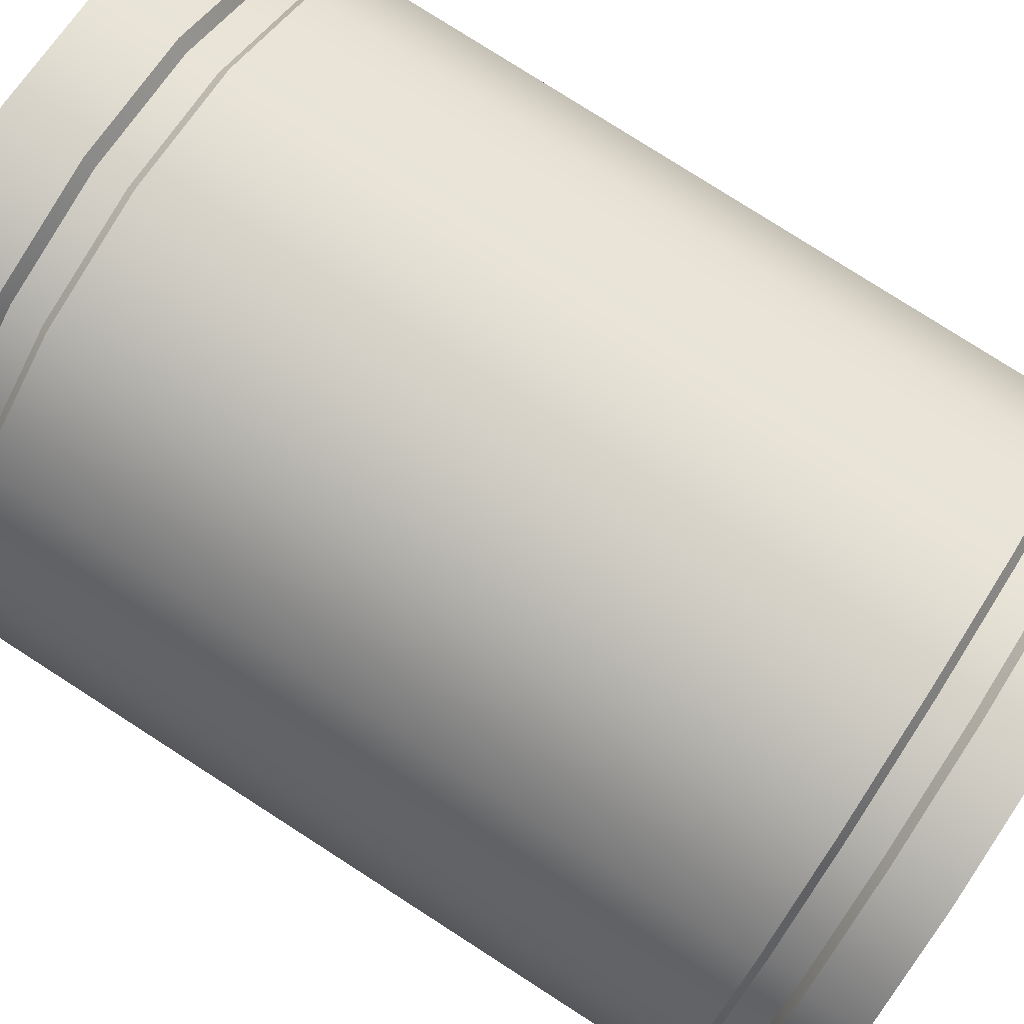
<metadata>
{"format":"obj","ext":"obj","renderer":"f3d","projection":"perspective","resolution":1024,"background":"white","views":[{"elev":78.6,"azim":-57.3,"up":"+Y"}]}
</metadata>
<code>
g default
v 0.3795 0.1572 0
v 0.2904 0.2904 0
v 0.1572 0.3795 0
v 0 0.4107 0
v -0.1572 0.3795 0
v -0.2904 0.2904 0
v -0.3795 0.1572 0
v -0.4107 0 0
v -0.3795 -0.1572 0
v -0.2904 -0.2904 0
v -0.1572 -0.3795 0
v -0 -0.4107 0
v 0.1572 -0.3795 0
v 0.2904 -0.2904 0
v 0.3795 -0.1572 0
v 0.4107 0 0
v 0.3795 0.1572 1.166
v 0.2904 0.2904 1.166
v 0.1572 0.3795 1.166
v 0 0.4107 1.166
v -0.1572 0.3795 1.166
v -0.2904 0.2904 1.166
v -0.3795 0.1572 1.166
v -0.4107 0 1.166
v -0.3795 -0.1572 1.166
v -0.2904 -0.2904 1.166
v -0.1572 -0.3795 1.166
v -0 -0.4107 1.166
v 0.1572 -0.3795 1.166
v 0.2904 -0.2904 1.166
v 0.3795 -0.1572 1.166
v 0.4107 0 1.166
v 0 0 0
v 0.3478 0.1441 1.166
v 0.2662 0.2662 1.166
v 0.1441 0.3478 1.166
v 0 0.3764 1.166
v -0.1441 0.3478 1.166
v -0.2662 0.2662 1.166
v -0.3478 0.1441 1.166
v -0.3764 0 1.166
v -0.3478 -0.1441 1.166
v -0.2662 -0.2662 1.166
v -0.1441 -0.3478 1.166
v -0 -0.3764 1.166
v 0.1441 -0.3478 1.166
v 0.2662 -0.2662 1.166
v 0.3478 -0.1441 1.166
v 0.3764 0 1.166
v 0.3795 0.1572 1.099
v 0.2904 0.2904 1.099
v 0.1572 0.3795 1.099
v 0 0.4107 1.099
v -0.1572 0.3795 1.099
v -0.2904 0.2904 1.099
v -0.3795 0.1572 1.099
v -0.4107 0 1.099
v -0.3795 -0.1572 1.099
v -0.2904 -0.2904 1.099
v -0.1572 -0.3795 1.099
v -0 -0.4107 1.099
v 0.1572 -0.3795 1.099
v 0.2904 -0.2904 1.099
v 0.3795 -0.1572 1.099
v 0.4107 0 1.099
v 0.3795 0.1572 1.044
v 0.2904 0.2904 1.044
v 0.1572 0.3795 1.044
v 0 0.4107 1.044
v -0.1572 0.3795 1.044
v -0.2904 0.2904 1.044
v -0.3795 0.1572 1.044
v -0.4107 0 1.044
v -0.3795 -0.1572 1.044
v -0.2904 -0.2904 1.044
v -0.1572 -0.3795 1.044
v -0 -0.4107 1.044
v 0.1572 -0.3795 1.044
v 0.2904 -0.2904 1.044
v 0.3795 -0.1572 1.044
v 0.4107 0 1.044
v 0.2803 0.2803 1.053
v 0.3663 0.1517 1.053
v 0.2803 0.2803 1.09
v 0.3663 0.1517 1.09
v 0.1517 0.3663 1.053
v 0.1517 0.3663 1.09
v 0 0.3964 1.053
v 0 0.3964 1.09
v -0.1517 0.3663 1.053
v -0.1517 0.3663 1.09
v -0.2803 0.2803 1.053
v -0.2803 0.2803 1.09
v -0.3663 0.1517 1.053
v -0.3663 0.1517 1.09
v -0.3964 0 1.053
v -0.3964 0 1.09
v -0.3663 -0.1517 1.053
v -0.3663 -0.1517 1.09
v -0.2803 -0.2803 1.053
v -0.2803 -0.2803 1.09
v -0.1517 -0.3663 1.053
v -0.1517 -0.3663 1.09
v -0 -0.3964 1.053
v -0 -0.3964 1.09
v 0.1517 -0.3663 1.053
v 0.1517 -0.3663 1.09
v 0.2803 -0.2803 1.053
v 0.2803 -0.2803 1.09
v 0.3663 -0.1517 1.053
v 0.3663 -0.1517 1.09
v 0.3964 0 1.053
v 0.3964 0 1.09
v 0.3795 0.1572 0.1547
v 0.2904 0.2904 0.1547
v 0.1572 0.3795 0.1547
v 0 0.4107 0.1547
v -0.1572 0.3795 0.1547
v -0.2904 0.2904 0.1547
v -0.3795 0.1572 0.1547
v -0.4107 0 0.1547
v -0.3795 -0.1572 0.1547
v -0.2904 -0.2904 0.1547
v -0.1572 -0.3795 0.1547
v -0 -0.4107 0.1547
v 0.1572 -0.3795 0.1547
v 0.2904 -0.2904 0.1547
v 0.3795 -0.1572 0.1547
v 0.4107 0 0.1547
v 0.3795 0.1572 0.0954
v 0.2904 0.2904 0.0954
v 0.1572 0.3795 0.0954
v 0 0.4107 0.0954
v -0.1572 0.3795 0.0954
v -0.2904 0.2904 0.0954
v -0.3795 0.1572 0.0954
v -0.4107 0 0.0954
v -0.3795 -0.1572 0.0954
v -0.2904 -0.2904 0.0954
v -0.1572 -0.3795 0.0954
v -0 -0.4107 0.0954
v 0.1572 -0.3795 0.0954
v 0.2904 -0.2904 0.0954
v 0.3795 -0.1572 0.0954
v 0.4107 0 0.0954
v 0.2799 0.2799 0.1061
v 0.3657 0.1515 0.1061
v 0.2799 0.2799 0.144
v 0.3657 0.1515 0.144
v 0.1515 0.3657 0.1061
v 0.1515 0.3657 0.144
v 0 0.3959 0.1061
v 0 0.3959 0.144
v -0.1515 0.3657 0.1061
v -0.1515 0.3657 0.144
v -0.2799 0.2799 0.1061
v -0.2799 0.2799 0.144
v -0.3657 0.1515 0.1061
v -0.3657 0.1515 0.144
v -0.3959 0 0.1061
v -0.3959 0 0.144
v -0.3657 -0.1515 0.1061
v -0.3657 -0.1515 0.144
v -0.2799 -0.2799 0.1061
v -0.2799 -0.2799 0.144
v -0.1515 -0.3657 0.1061
v -0.1515 -0.3657 0.144
v -0 -0.3959 0.1061
v -0 -0.3959 0.144
v 0.1515 -0.3657 0.1061
v 0.1515 -0.3657 0.144
v 0.2799 -0.2799 0.1061
v 0.2799 -0.2799 0.144
v 0.3657 -0.1515 0.1061
v 0.3657 -0.1515 0.144
v 0.3959 0 0.1061
v 0.3959 0 0.144
v -0.1441 0.3478 1.146
v 0 0.3764 1.146
v -0.3478 -0.1441 1.146
v -0.3764 0 1.146
v 0.1441 -0.3478 1.146
v -0 -0.3764 1.146
v 0.3478 0.1441 1.146
v 0.3764 0 1.146
v 0.2662 0.2662 1.146
v 0.1441 0.3478 1.146
v -0.2662 0.2662 1.146
v -0.3478 0.1441 1.146
v -0.2662 -0.2662 1.146
v -0.1441 -0.3478 1.146
v 0.2662 -0.2662 1.146
v 0.3478 -0.1441 1.146
v 0 0 1.146
g A:Crash_Barrels1
f 1 2 130
f 130 2 131
f 2 3 131
f 131 3 132
f 3 4 132
f 132 4 133
f 4 5 133
f 133 5 134
f 5 6 134
f 134 6 135
f 6 7 135
f 135 7 136
f 7 8 136
f 136 8 137
f 8 9 137
f 137 9 138
f 9 10 138
f 138 10 139
f 10 11 139
f 139 11 140
f 11 12 140
f 140 12 141
f 12 13 141
f 141 13 142
f 13 14 142
f 142 14 143
f 14 15 143
f 143 15 144
f 15 16 144
f 144 16 145
f 16 1 145
f 145 1 130
f 2 1 33
f 3 2 33
f 4 3 33
f 5 4 33
f 6 5 33
f 7 6 33
f 8 7 33
f 9 8 33
f 10 9 33
f 11 10 33
f 12 11 33
f 13 12 33
f 14 13 33
f 15 14 33
f 16 15 33
f 1 16 33
f 20 21 37
f 37 21 38
f 24 25 41
f 41 25 42
f 28 29 45
f 45 29 46
f 32 17 49
f 49 17 34
f 50 51 17
f 17 51 18
f 51 52 18
f 18 52 19
f 52 53 19
f 19 53 20
f 53 54 20
f 20 54 21
f 54 55 21
f 21 55 22
f 55 56 22
f 22 56 23
f 56 57 23
f 23 57 24
f 57 58 24
f 24 58 25
f 58 59 25
f 25 59 26
f 59 60 26
f 26 60 27
f 60 61 27
f 27 61 28
f 61 62 28
f 28 62 29
f 62 63 29
f 29 63 30
f 63 64 30
f 30 64 31
f 64 65 31
f 31 65 32
f 65 50 32
f 32 50 17
f 83 82 85
f 85 82 84
f 82 86 84
f 84 86 87
f 86 88 87
f 87 88 89
f 88 90 89
f 89 90 91
f 90 92 91
f 91 92 93
f 92 94 93
f 93 94 95
f 94 96 95
f 95 96 97
f 96 98 97
f 97 98 99
f 98 100 99
f 99 100 101
f 100 102 101
f 101 102 103
f 102 104 103
f 103 104 105
f 104 106 105
f 105 106 107
f 106 108 107
f 107 108 109
f 108 110 109
f 109 110 111
f 110 112 111
f 111 112 113
f 112 83 113
f 113 83 85
f 66 67 83
f 83 67 82
f 51 50 84
f 84 50 85
f 67 68 82
f 82 68 86
f 52 51 87
f 87 51 84
f 68 69 86
f 86 69 88
f 53 52 89
f 89 52 87
f 69 70 88
f 88 70 90
f 54 53 91
f 91 53 89
f 70 71 90
f 90 71 92
f 55 54 93
f 93 54 91
f 71 72 92
f 92 72 94
f 56 55 95
f 95 55 93
f 72 73 94
f 94 73 96
f 57 56 97
f 97 56 95
f 73 74 96
f 96 74 98
f 58 57 99
f 99 57 97
f 74 75 98
f 98 75 100
f 59 58 101
f 101 58 99
f 75 76 100
f 100 76 102
f 60 59 103
f 103 59 101
f 76 77 102
f 102 77 104
f 61 60 105
f 105 60 103
f 77 78 104
f 104 78 106
f 62 61 107
f 107 61 105
f 78 79 106
f 106 79 108
f 63 62 109
f 109 62 107
f 79 80 108
f 108 80 110
f 64 63 111
f 111 63 109
f 80 81 110
f 110 81 112
f 65 64 113
f 113 64 111
f 81 66 112
f 112 66 83
f 50 65 85
f 85 65 113
f 147 146 149
f 149 146 148
f 146 150 148
f 148 150 151
f 150 152 151
f 151 152 153
f 152 154 153
f 153 154 155
f 154 156 155
f 155 156 157
f 156 158 157
f 157 158 159
f 158 160 159
f 159 160 161
f 160 162 161
f 161 162 163
f 162 164 163
f 163 164 165
f 164 166 165
f 165 166 167
f 166 168 167
f 167 168 169
f 168 170 169
f 169 170 171
f 170 172 171
f 171 172 173
f 172 174 173
f 173 174 175
f 174 176 175
f 175 176 177
f 176 147 177
f 177 147 149
f 130 131 147
f 147 131 146
f 115 114 148
f 148 114 149
f 131 132 146
f 146 132 150
f 116 115 151
f 151 115 148
f 132 133 150
f 150 133 152
f 117 116 153
f 153 116 151
f 133 134 152
f 152 134 154
f 118 117 155
f 155 117 153
f 134 135 154
f 154 135 156
f 119 118 157
f 157 118 155
f 135 136 156
f 156 136 158
f 120 119 159
f 159 119 157
f 136 137 158
f 158 137 160
f 121 120 161
f 161 120 159
f 137 138 160
f 160 138 162
f 122 121 163
f 163 121 161
f 138 139 162
f 162 139 164
f 123 122 165
f 165 122 163
f 139 140 164
f 164 140 166
f 124 123 167
f 167 123 165
f 140 141 166
f 166 141 168
f 125 124 169
f 169 124 167
f 141 142 168
f 168 142 170
f 126 125 171
f 171 125 169
f 142 143 170
f 170 143 172
f 127 126 173
f 173 126 171
f 143 144 172
f 172 144 174
f 128 127 175
f 175 127 173
f 144 145 174
f 174 145 176
f 129 128 177
f 177 128 175
f 145 130 176
f 176 130 147
f 114 129 149
f 149 129 177
f 40 23 41
f 41 23 24
f 20 37 19
f 19 37 36
f 44 27 45
f 45 27 28
f 48 31 49
f 49 31 32
f 42 25 43
f 43 25 26
f 43 26 44
f 44 26 27
f 46 29 47
f 47 29 30
f 47 30 48
f 48 30 31
f 18 35 17
f 17 35 34
f 19 36 18
f 18 36 35
f 38 21 39
f 39 21 22
f 39 22 40
f 40 22 23
f 37 38 179
f 179 38 178
f 41 42 181
f 181 42 180
f 45 46 183
f 183 46 182
f 49 34 185
f 185 34 184
f 34 35 184
f 184 35 186
f 35 36 186
f 186 36 187
f 36 37 187
f 187 37 179
f 38 39 178
f 178 39 188
f 39 40 188
f 188 40 189
f 40 41 189
f 189 41 181
f 42 43 180
f 180 43 190
f 43 44 190
f 190 44 191
f 44 45 191
f 191 45 183
f 46 47 182
f 182 47 192
f 47 48 192
f 192 48 193
f 48 49 193
f 193 49 185
f 179 178 194
f 181 180 194
f 183 182 194
f 185 184 194
f 184 186 194
f 186 187 194
f 187 179 194
f 178 188 194
f 188 189 194
f 189 181 194
f 180 190 194
f 190 191 194
f 191 183 194
f 182 192 194
f 192 193 194
f 193 185 194
f 68 67 116
f 116 67 115
f 67 66 115
f 115 66 114
f 66 81 114
f 114 81 129
f 81 80 129
f 129 80 128
f 80 79 128
f 128 79 127
f 79 78 127
f 127 78 126
f 78 77 126
f 126 77 125
f 77 76 125
f 125 76 124
f 76 75 124
f 124 75 123
f 75 74 123
f 123 74 122
f 74 73 122
f 122 73 121
f 73 72 121
f 121 72 120
f 72 71 120
f 120 71 119
f 71 70 119
f 119 70 118
f 70 69 118
f 118 69 117
f 69 68 117
f 117 68 116
g default
v 0.3795 0.1572 0
v 0.2904 0.2904 0
v 0.1572 0.3795 8e-07
v 0 0.4107 0
v -0.1572 0.3795 0
v -0.2904 0.2904 0
v -0.3795 0.1572 0
v -0.4107 0 0
v -0.3795 -0.1572 0
v -0.2904 -0.2904 0
v -0.1572 -0.3795 0
v -0 -0.4107 0
v 0.1572 -0.3795 0
v 0.2904 -0.2904 0
v 0.3795 -0.1572 0
v 0.4107 0 0
v 0.3795 0.1572 1.166
v 0.2904 0.2904 1.166
v 0.1572 0.3795 1.166
v 0 0.4107 1.166
v -0.1572 0.3795 1.166
v -0.2904 0.2904 1.166
v -0.3795 0.1572 1.166
v -0.4107 0 1.166
v -0.3795 -0.1572 1.166
v -0.2904 -0.2904 1.166
v -0.1572 -0.3795 1.166
v -0 -0.4107 1.166
v 0.1572 -0.3795 1.166
v 0.2904 -0.2904 1.166
v 0.3795 -0.1572 1.166
v 0.4107 0 1.166
v 0 0 0
v 0.3478 0.1441 1.166
v 0.2662 0.2662 1.166
v 0.1441 0.3478 1.166
v 0 0.3764 1.166
v -0.1441 0.3478 1.166
v -0.2662 0.2662 1.166
v -0.3478 0.1441 1.166
v -0.3764 0 1.166
v -0.3478 -0.1441 1.166
v -0.2662 -0.2662 1.166
v -0.1441 -0.3478 1.166
v -0 -0.3764 1.166
v 0.1441 -0.3478 1.166
v 0.2662 -0.2662 1.166
v 0.3478 -0.1441 1.166
v 0.3764 0 1.166
v 0.3795 0.1572 1.099
v 0.2904 0.2904 1.099
v 0.1572 0.3795 1.099
v 0 0.4107 1.099
v -0.1572 0.3795 1.099
v -0.2904 0.2904 1.099
v -0.3795 0.1572 1.099
v -0.4107 0 1.099
v -0.3795 -0.1572 1.099
v -0.2904 -0.2904 1.099
v -0.1572 -0.3795 1.099
v -0 -0.4107 1.099
v 0.1572 -0.3795 1.099
v 0.2904 -0.2904 1.099
v 0.3795 -0.1572 1.099
v 0.4107 0 1.099
v 0.3795 0.1572 1.044
v 0.2904 0.2904 1.044
v 0.1572 0.3795 1.044
v 0 0.4107 1.044
v -0.1572 0.3795 1.044
v -0.2904 0.2904 1.044
v -0.3795 0.1572 1.044
v -0.4107 0 1.044
v -0.3795 -0.1572 1.044
v -0.2904 -0.2904 1.044
v -0.1572 -0.3795 1.044
v -0 -0.4107 1.044
v 0.1572 -0.3795 1.044
v 0.2904 -0.2904 1.044
v 0.3795 -0.1572 1.044
v 0.4107 0 1.044
v 0.2803 0.2803 1.053
v 0.3663 0.1517 1.053
v 0.2803 0.2803 1.09
v 0.3663 0.1517 1.09
v 0.1517 0.3663 1.053
v 0.1517 0.3663 1.09
v 0 0.3964 1.053
v 0 0.3964 1.09
v -0.1517 0.3663 1.053
v -0.1517 0.3663 1.09
v -0.2803 0.2803 1.053
v -0.2803 0.2803 1.09
v -0.3663 0.1517 1.053
v -0.3663 0.1517 1.09
v -0.3964 0 1.053
v -0.3964 0 1.09
v -0.3663 -0.1517 1.053
v -0.3663 -0.1517 1.09
v -0.2803 -0.2803 1.053
v -0.2803 -0.2803 1.09
v -0.1517 -0.3663 1.053
v -0.1517 -0.3663 1.09
v -0 -0.3964 1.053
v -0 -0.3964 1.09
v 0.1517 -0.3663 1.053
v 0.1517 -0.3663 1.09
v 0.2803 -0.2803 1.053
v 0.2803 -0.2803 1.09
v 0.3663 -0.1517 1.053
v 0.3663 -0.1517 1.09
v 0.3964 0 1.053
v 0.3964 0 1.09
v 0.3795 0.1572 0.1547
v 0.2904 0.2904 0.1547
v 0.1572 0.3795 0.1547
v 0 0.4107 0.1547
v -0.1572 0.3795 0.1547
v -0.2904 0.2904 0.1547
v -0.3795 0.1572 0.1547
v -0.4107 0 0.1547
v -0.3795 -0.1572 0.1547
v -0.2904 -0.2904 0.1547
v -0.1572 -0.3795 0.1547
v -0 -0.4107 0.1547
v 0.1572 -0.3795 0.1547
v 0.2904 -0.2904 0.1547
v 0.3795 -0.1572 0.1547
v 0.4107 0 0.1547
v 0.3795 0.1572 0.0954
v 0.2904 0.2904 0.0954
v 0.1572 0.3795 0.0954
v 0 0.4107 0.0954
v -0.1572 0.3795 0.0954
v -0.2904 0.2904 0.0954
v -0.3795 0.1572 0.0954
v -0.4107 0 0.0954
v -0.3795 -0.1572 0.0954
v -0.2904 -0.2904 0.0954
v -0.1572 -0.3795 0.0954
v -0 -0.4107 0.0954
v 0.1572 -0.3795 0.0954
v 0.2904 -0.2904 0.0954
v 0.3795 -0.1572 0.0954
v 0.4107 0 0.0954
v 0.2799 0.2799 0.1061
v 0.3657 0.1515 0.1061
v 0.2799 0.2799 0.144
v 0.3657 0.1515 0.144
v 0.1515 0.3657 0.1061
v 0.1515 0.3657 0.144
v 0 0.3959 0.1061
v 0 0.3959 0.144
v -0.1515 0.3657 0.1061
v -0.1515 0.3657 0.144
v -0.2799 0.2799 0.1061
v -0.2799 0.2799 0.144
v -0.3657 0.1515 0.1061
v -0.3657 0.1515 0.144
v -0.3959 0 0.1061
v -0.3959 0 0.144
v -0.3657 -0.1515 0.1061
v -0.3657 -0.1515 0.144
v -0.2799 -0.2799 0.1061
v -0.2799 -0.2799 0.144
v -0.1515 -0.3657 0.1061
v -0.1515 -0.3657 0.144
v -0 -0.3959 0.1061
v -0 -0.3959 0.144
v 0.1515 -0.3657 0.1061
v 0.1515 -0.3657 0.144
v 0.2799 -0.2799 0.1061
v 0.2799 -0.2799 0.144
v 0.3657 -0.1515 0.1061
v 0.3657 -0.1515 0.144
v 0.3959 0 0.1061
v 0.3959 0 0.144
v -0.1441 0.3478 1.146
v 0 0.3764 1.146
v -0.3478 -0.1441 1.146
v -0.3764 0 1.146
v 0.1441 -0.3478 1.146
v -0 -0.3764 1.146
v 0.3478 0.1441 1.146
v 0.3764 0 1.146
v 0.2662 0.2662 1.146
v 0.1441 0.3478 1.146
v -0.2662 0.2662 1.146
v -0.3478 0.1441 1.146
v -0.2662 -0.2662 1.146
v -0.1441 -0.3478 1.146
v 0.2662 -0.2662 1.146
v 0.3478 -0.1441 1.146
v 0 0 1.146
g A:Crash_Barrels1
f 195 196 324
f 324 196 325
f 196 197 325
f 325 197 326
f 197 198 326
f 326 198 327
f 198 199 327
f 327 199 328
f 199 200 328
f 328 200 329
f 200 201 329
f 329 201 330
f 201 202 330
f 330 202 331
f 202 203 331
f 331 203 332
f 203 204 332
f 332 204 333
f 204 205 333
f 333 205 334
f 205 206 334
f 334 206 335
f 206 207 335
f 335 207 336
f 207 208 336
f 336 208 337
f 208 209 337
f 337 209 338
f 209 210 338
f 338 210 339
f 210 195 339
f 339 195 324
f 196 195 227
f 197 196 227
f 198 197 227
f 199 198 227
f 200 199 227
f 201 200 227
f 202 201 227
f 203 202 227
f 204 203 227
f 205 204 227
f 206 205 227
f 207 206 227
f 208 207 227
f 209 208 227
f 210 209 227
f 195 210 227
f 214 215 231
f 231 215 232
f 218 219 235
f 235 219 236
f 222 223 239
f 239 223 240
f 226 211 243
f 243 211 228
f 244 245 211
f 211 245 212
f 245 246 212
f 212 246 213
f 246 247 213
f 213 247 214
f 247 248 214
f 214 248 215
f 248 249 215
f 215 249 216
f 249 250 216
f 216 250 217
f 250 251 217
f 217 251 218
f 251 252 218
f 218 252 219
f 252 253 219
f 219 253 220
f 253 254 220
f 220 254 221
f 254 255 221
f 221 255 222
f 255 256 222
f 222 256 223
f 256 257 223
f 223 257 224
f 257 258 224
f 224 258 225
f 258 259 225
f 225 259 226
f 259 244 226
f 226 244 211
f 277 276 279
f 279 276 278
f 276 280 278
f 278 280 281
f 280 282 281
f 281 282 283
f 282 284 283
f 283 284 285
f 284 286 285
f 285 286 287
f 286 288 287
f 287 288 289
f 288 290 289
f 289 290 291
f 290 292 291
f 291 292 293
f 292 294 293
f 293 294 295
f 294 296 295
f 295 296 297
f 296 298 297
f 297 298 299
f 298 300 299
f 299 300 301
f 300 302 301
f 301 302 303
f 302 304 303
f 303 304 305
f 304 306 305
f 305 306 307
f 306 277 307
f 307 277 279
f 260 261 277
f 277 261 276
f 245 244 278
f 278 244 279
f 261 262 276
f 276 262 280
f 246 245 281
f 281 245 278
f 262 263 280
f 280 263 282
f 247 246 283
f 283 246 281
f 263 264 282
f 282 264 284
f 248 247 285
f 285 247 283
f 264 265 284
f 284 265 286
f 249 248 287
f 287 248 285
f 265 266 286
f 286 266 288
f 250 249 289
f 289 249 287
f 266 267 288
f 288 267 290
f 251 250 291
f 291 250 289
f 267 268 290
f 290 268 292
f 252 251 293
f 293 251 291
f 268 269 292
f 292 269 294
f 253 252 295
f 295 252 293
f 269 270 294
f 294 270 296
f 254 253 297
f 297 253 295
f 270 271 296
f 296 271 298
f 255 254 299
f 299 254 297
f 271 272 298
f 298 272 300
f 256 255 301
f 301 255 299
f 272 273 300
f 300 273 302
f 257 256 303
f 303 256 301
f 273 274 302
f 302 274 304
f 258 257 305
f 305 257 303
f 274 275 304
f 304 275 306
f 259 258 307
f 307 258 305
f 275 260 306
f 306 260 277
f 244 259 279
f 279 259 307
f 341 340 343
f 343 340 342
f 340 344 342
f 342 344 345
f 344 346 345
f 345 346 347
f 346 348 347
f 347 348 349
f 348 350 349
f 349 350 351
f 350 352 351
f 351 352 353
f 352 354 353
f 353 354 355
f 354 356 355
f 355 356 357
f 356 358 357
f 357 358 359
f 358 360 359
f 359 360 361
f 360 362 361
f 361 362 363
f 362 364 363
f 363 364 365
f 364 366 365
f 365 366 367
f 366 368 367
f 367 368 369
f 368 370 369
f 369 370 371
f 370 341 371
f 371 341 343
f 324 325 341
f 341 325 340
f 309 308 342
f 342 308 343
f 325 326 340
f 340 326 344
f 310 309 345
f 345 309 342
f 326 327 344
f 344 327 346
f 311 310 347
f 347 310 345
f 327 328 346
f 346 328 348
f 312 311 349
f 349 311 347
f 328 329 348
f 348 329 350
f 313 312 351
f 351 312 349
f 329 330 350
f 350 330 352
f 314 313 353
f 353 313 351
f 330 331 352
f 352 331 354
f 315 314 355
f 355 314 353
f 331 332 354
f 354 332 356
f 316 315 357
f 357 315 355
f 332 333 356
f 356 333 358
f 317 316 359
f 359 316 357
f 333 334 358
f 358 334 360
f 318 317 361
f 361 317 359
f 334 335 360
f 360 335 362
f 319 318 363
f 363 318 361
f 335 336 362
f 362 336 364
f 320 319 365
f 365 319 363
f 336 337 364
f 364 337 366
f 321 320 367
f 367 320 365
f 337 338 366
f 366 338 368
f 322 321 369
f 369 321 367
f 338 339 368
f 368 339 370
f 323 322 371
f 371 322 369
f 339 324 370
f 370 324 341
f 308 323 343
f 343 323 371
f 234 217 235
f 235 217 218
f 214 231 213
f 213 231 230
f 238 221 239
f 239 221 222
f 242 225 243
f 243 225 226
f 236 219 237
f 237 219 220
f 237 220 238
f 238 220 221
f 240 223 241
f 241 223 224
f 241 224 242
f 242 224 225
f 212 229 211
f 211 229 228
f 213 230 212
f 212 230 229
f 232 215 233
f 233 215 216
f 233 216 234
f 234 216 217
f 231 232 373
f 373 232 372
f 235 236 375
f 375 236 374
f 239 240 377
f 377 240 376
f 243 228 379
f 379 228 378
f 228 229 378
f 378 229 380
f 229 230 380
f 380 230 381
f 230 231 381
f 381 231 373
f 232 233 372
f 372 233 382
f 233 234 382
f 382 234 383
f 234 235 383
f 383 235 375
f 236 237 374
f 374 237 384
f 237 238 384
f 384 238 385
f 238 239 385
f 385 239 377
f 240 241 376
f 376 241 386
f 241 242 386
f 386 242 387
f 242 243 387
f 387 243 379
f 373 372 388
f 375 374 388
f 377 376 388
f 379 378 388
f 378 380 388
f 380 381 388
f 381 373 388
f 372 382 388
f 382 383 388
f 383 375 388
f 374 384 388
f 384 385 388
f 385 377 388
f 376 386 388
f 386 387 388
f 387 379 388
f 262 261 310
f 310 261 309
f 261 260 309
f 309 260 308
f 260 275 308
f 308 275 323
f 275 274 323
f 323 274 322
f 274 273 322
f 322 273 321
f 273 272 321
f 321 272 320
f 272 271 320
f 320 271 319
f 271 270 319
f 319 270 318
f 270 269 318
f 318 269 317
f 269 268 317
f 317 268 316
f 268 267 316
f 316 267 315
f 267 266 315
f 315 266 314
f 266 265 314
f 314 265 313
f 265 264 313
f 313 264 312
f 264 263 312
f 312 263 311
f 263 262 311
f 311 262 310

</code>
